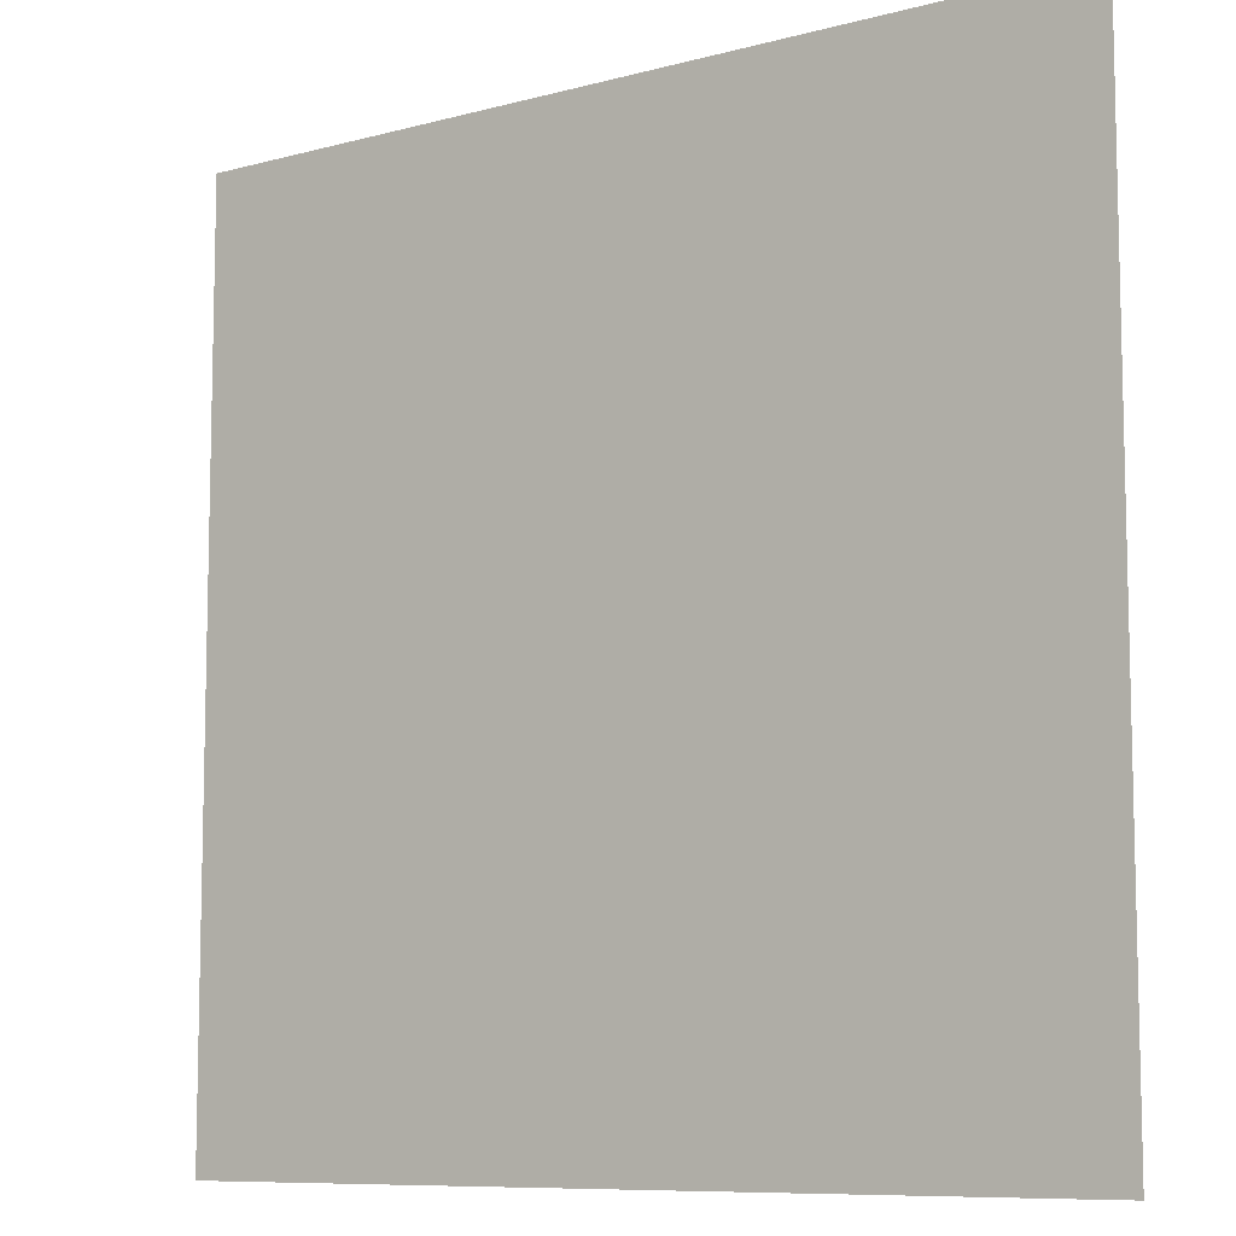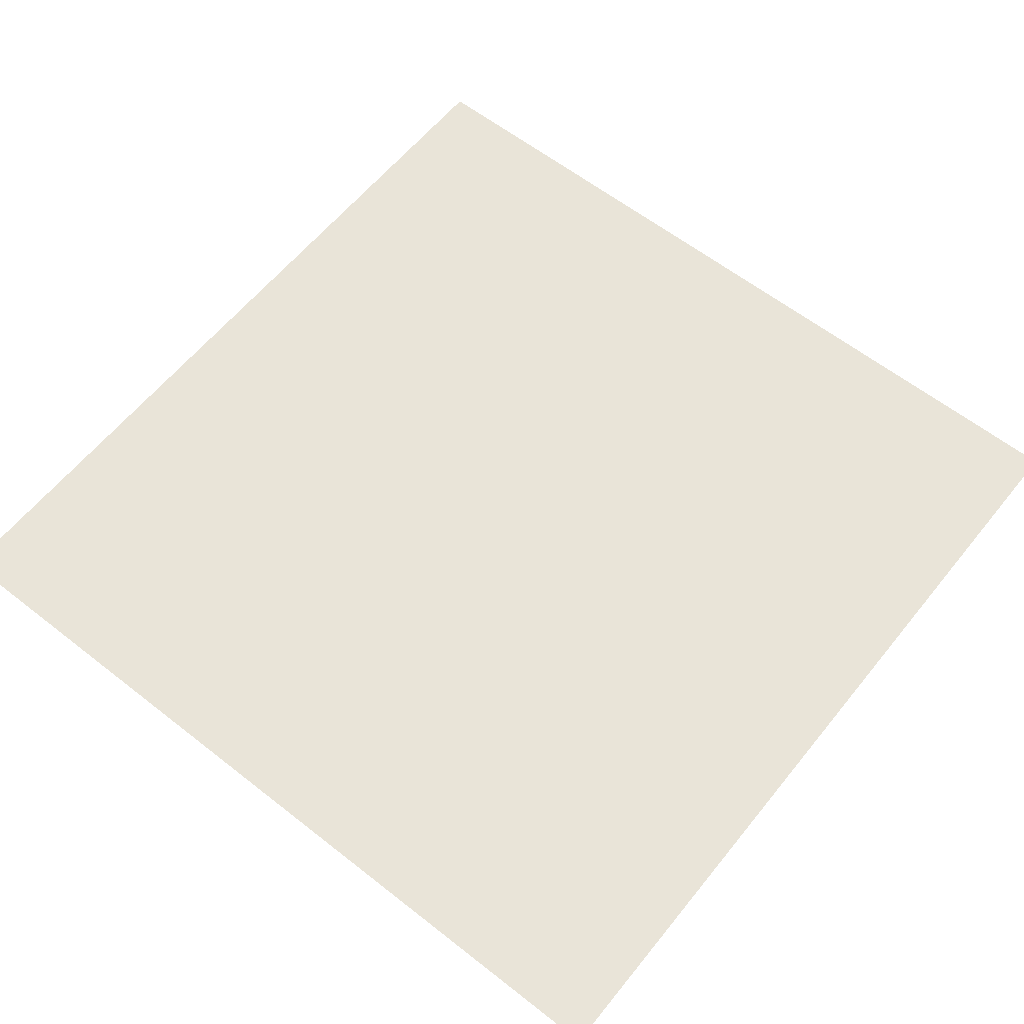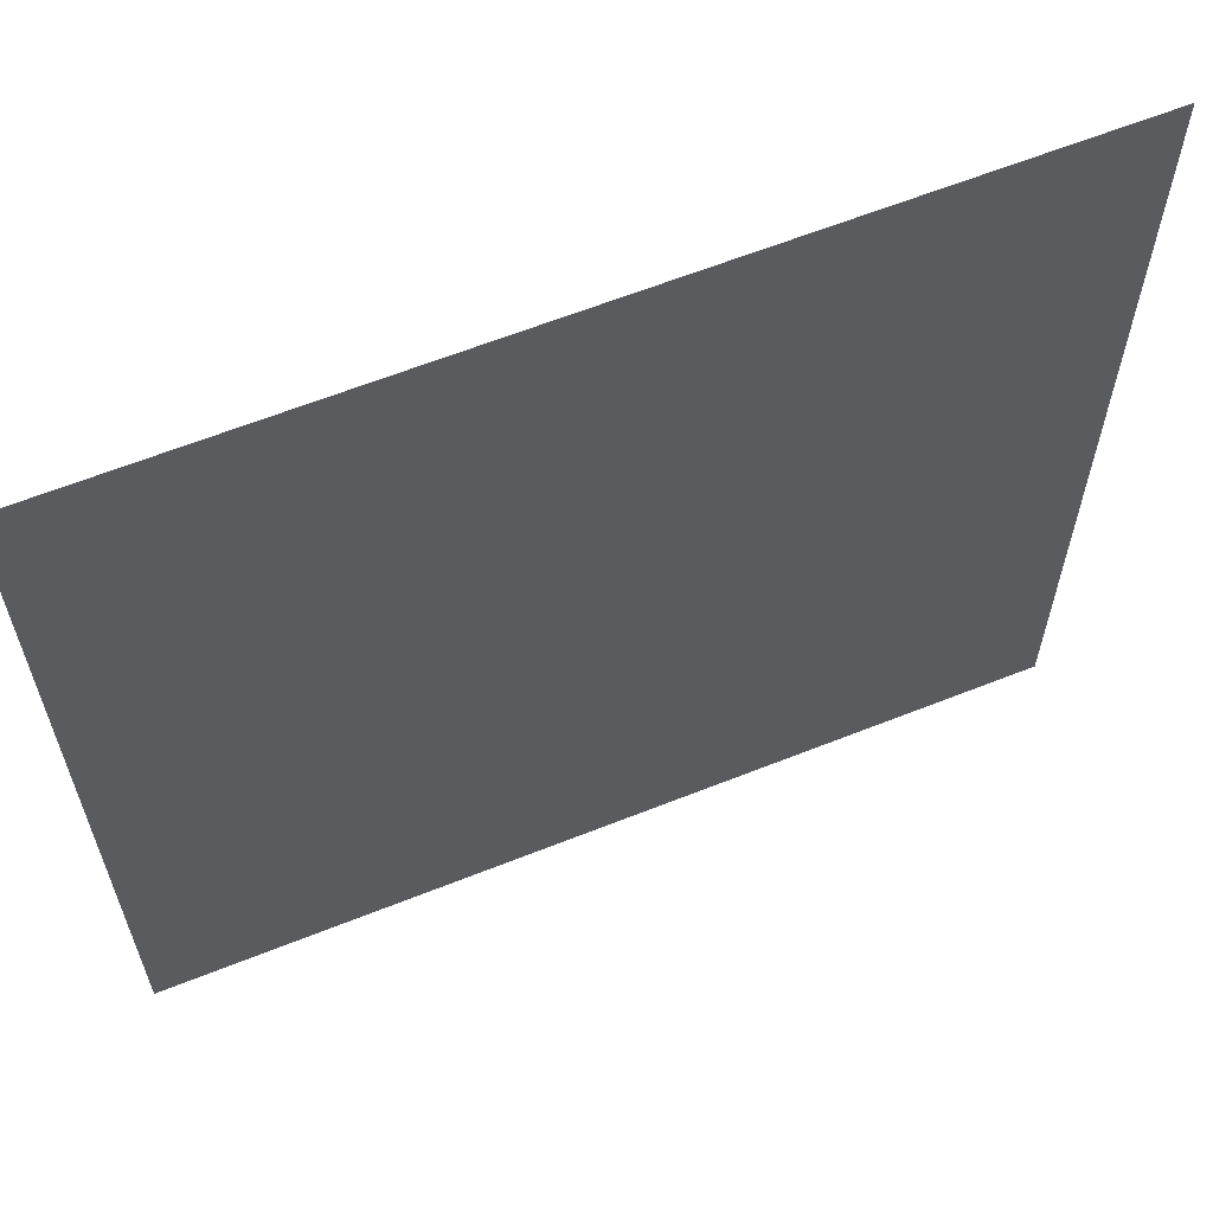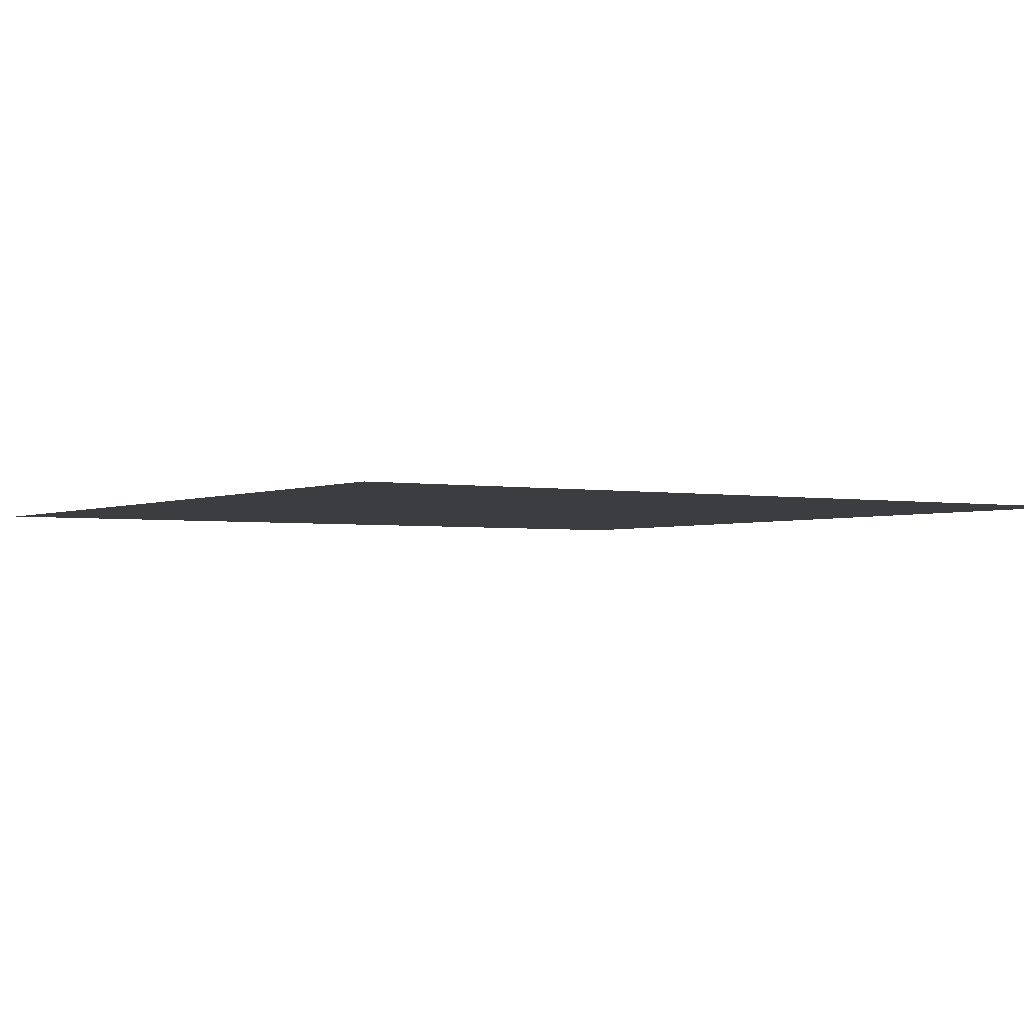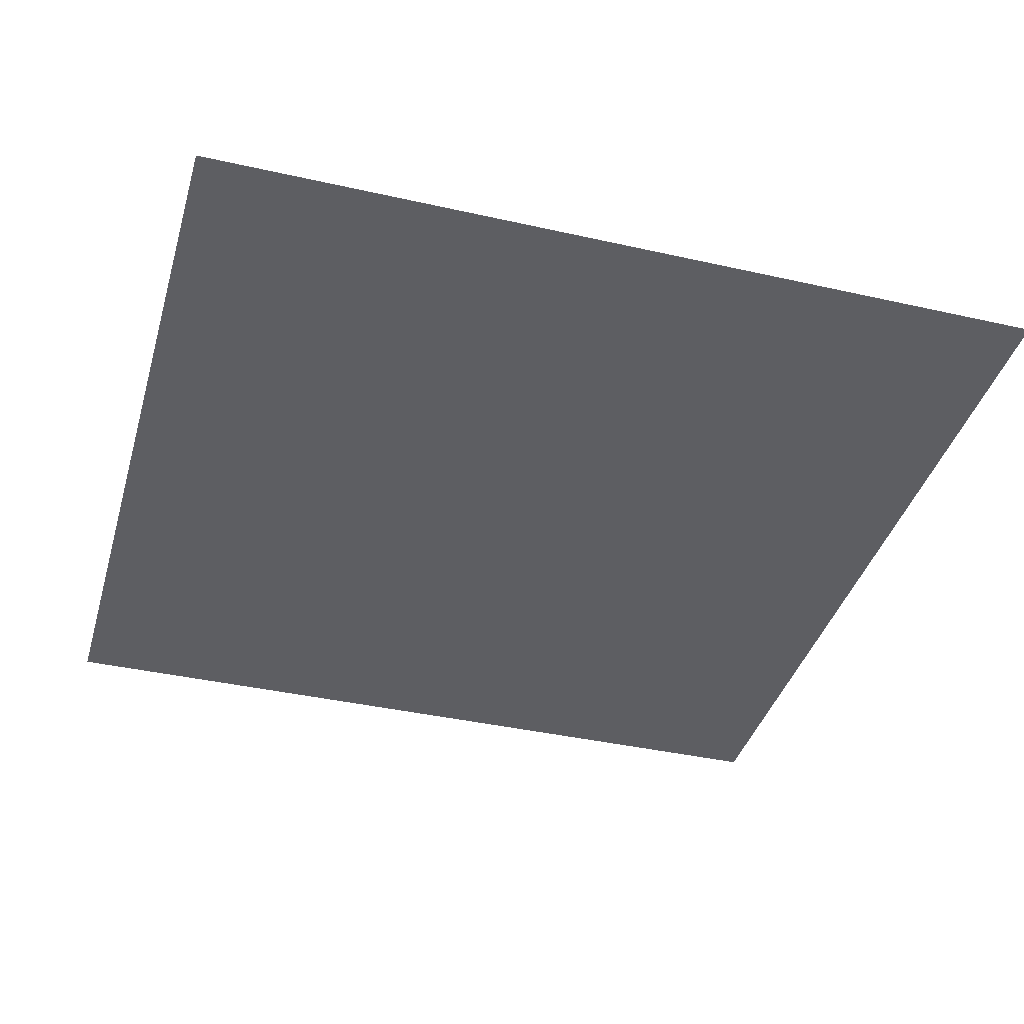
<metadata>
{"format":"obj","ext":"obj","renderer":"f3d","projection":"perspective","resolution":1024,"background":"white","views":[{"elev":-8.9,"azim":35.9,"up":"+Y"},{"elev":60.6,"azim":-141.3,"up":"+Z"},{"elev":62.5,"azim":-22.0,"up":"+Y"},{"elev":-2.5,"azim":56.9,"up":"+Z"},{"elev":-39.1,"azim":74.2,"up":"+Z"}]}
</metadata>
<code>
o hs_y_star_s
v 62.5 -62.5 0
v 62.5 62.5 0
v -62.5 -62.5 0
v -62.5 62.5 0
f 1/1 2/1 3/1
f 4/1 3/1 2/1

</code>
